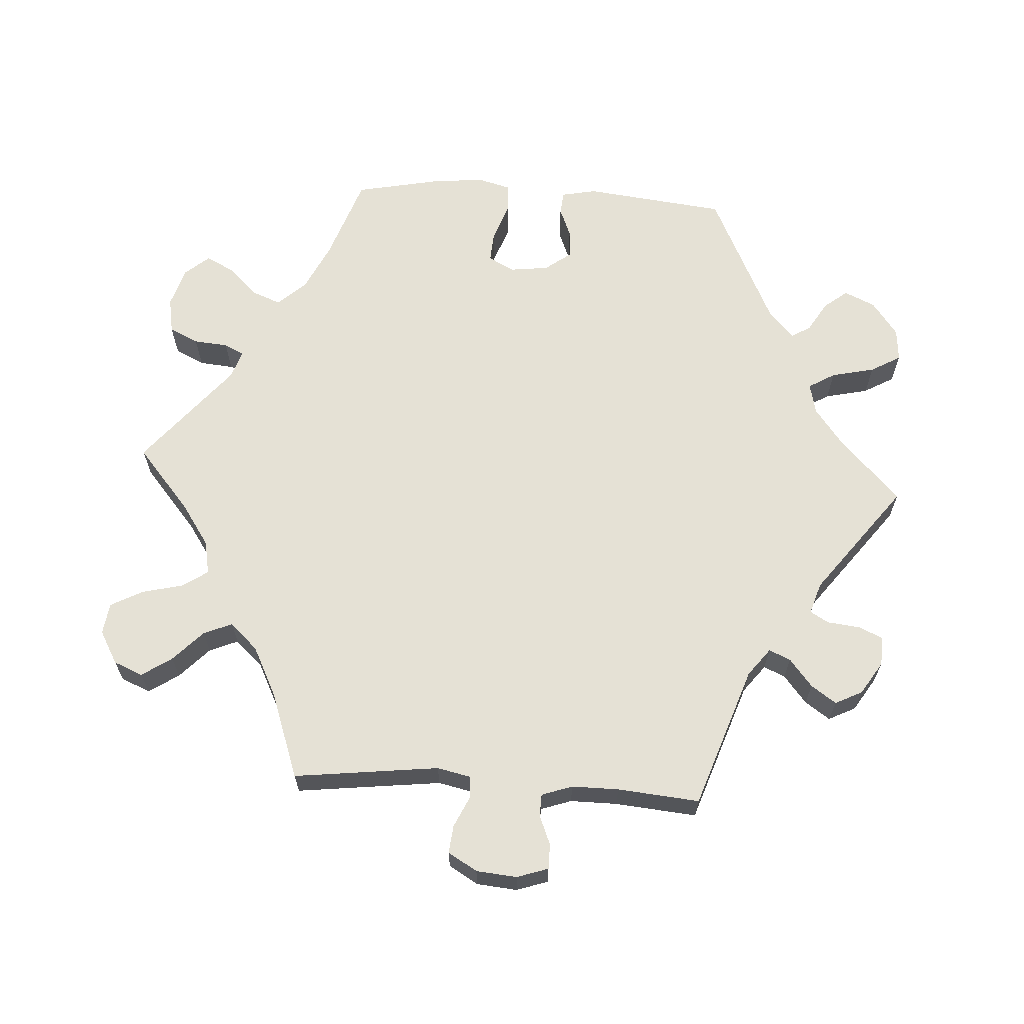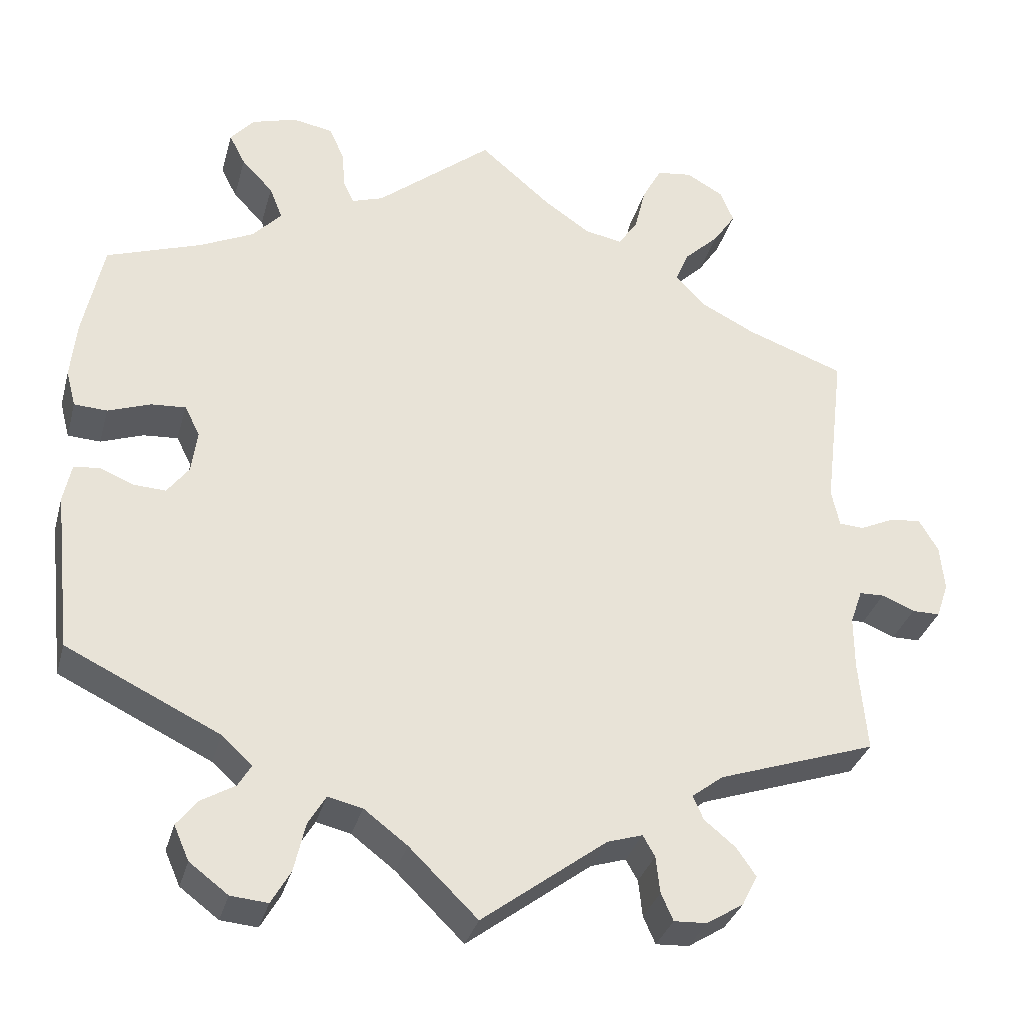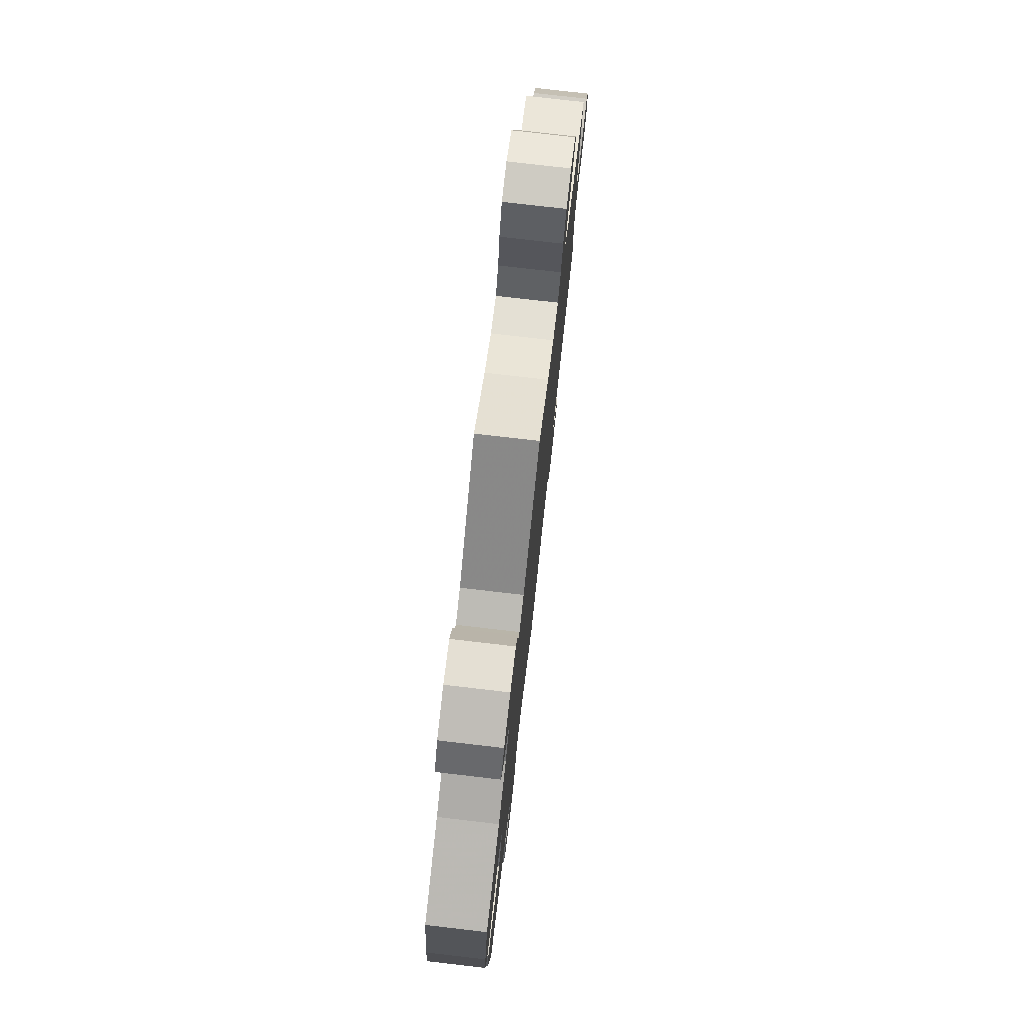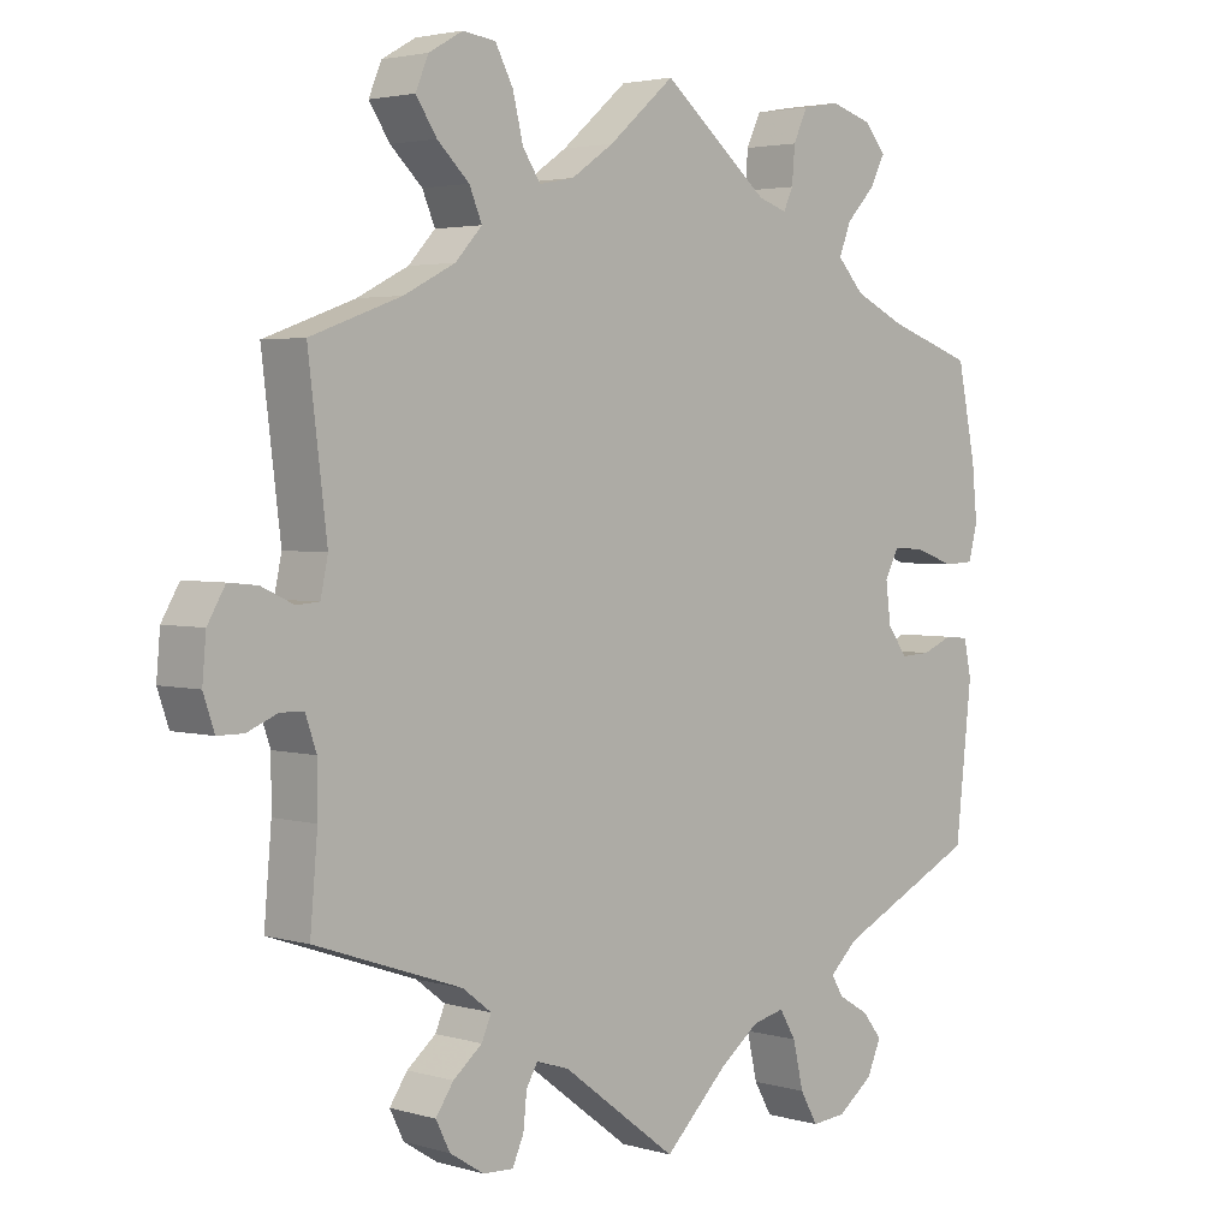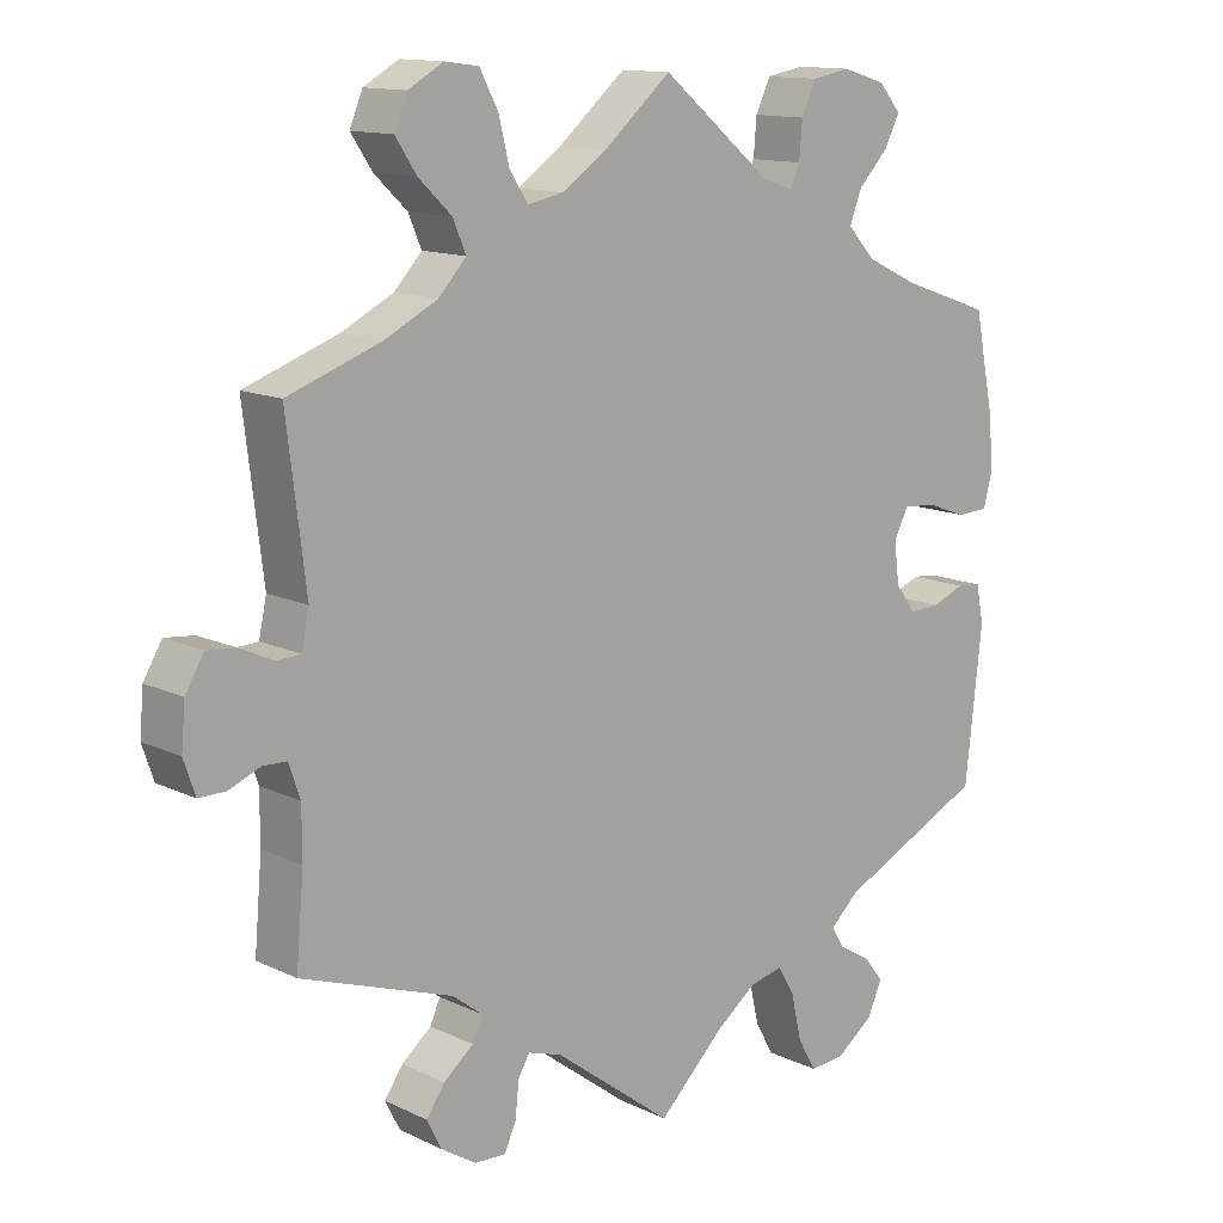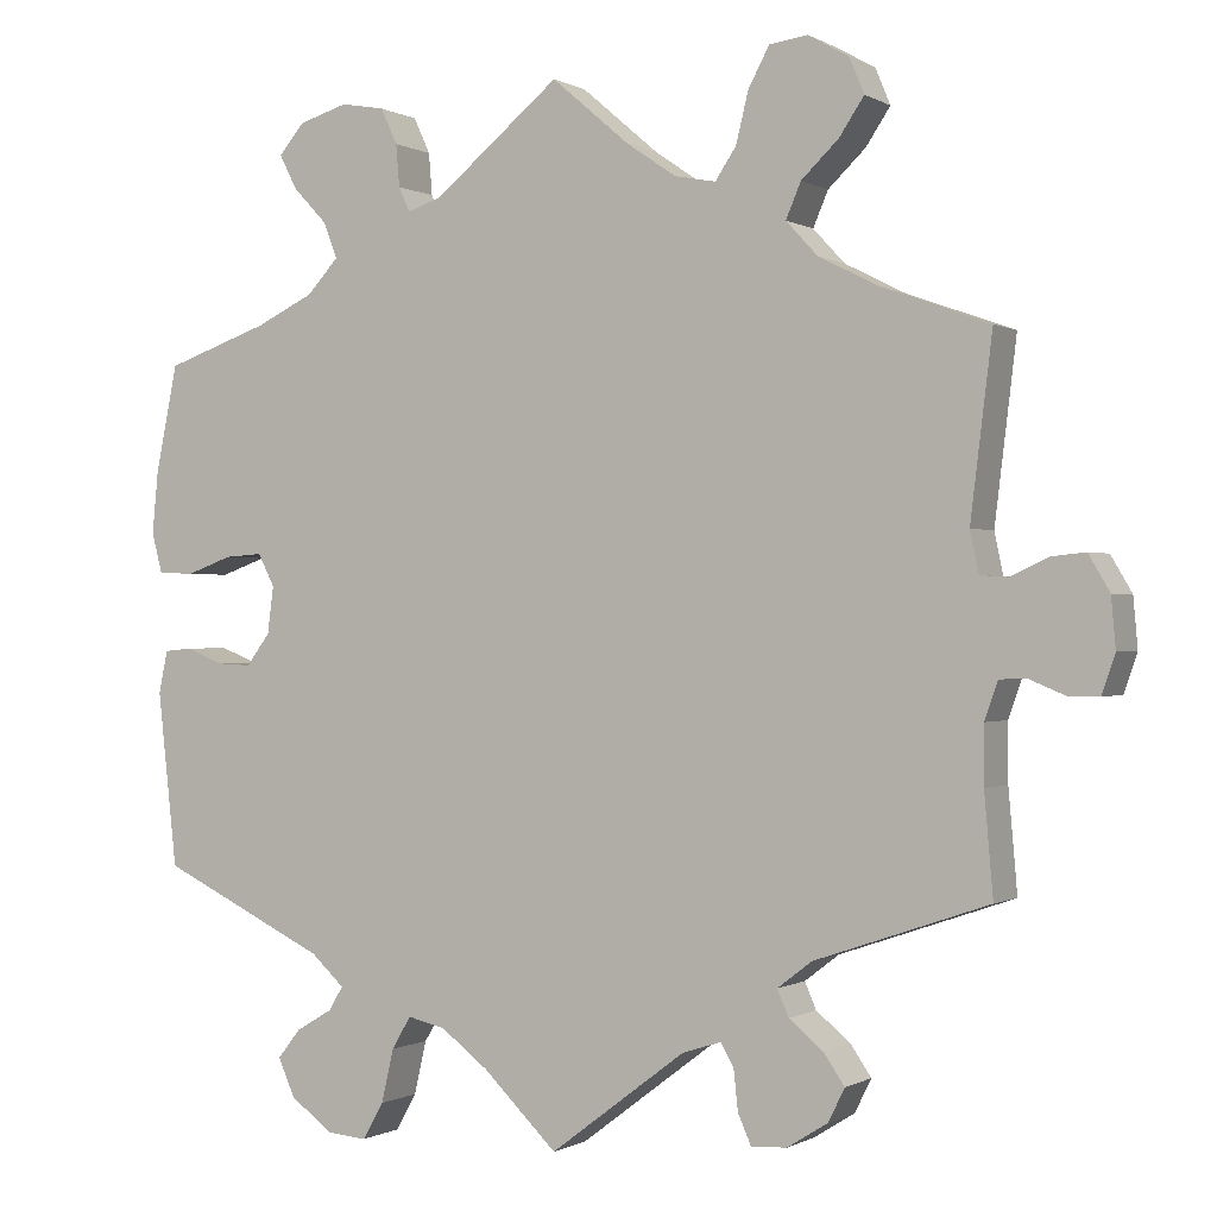
<metadata>
{"format":"obj","ext":"obj","renderer":"f3d","projection":"perspective","resolution":1024,"background":"white","views":[{"elev":65.0,"azim":93.7,"up":"+Y"},{"elev":-32.9,"azim":-14.7,"up":"+Z"},{"elev":77.3,"azim":-83.4,"up":"+Z"},{"elev":3.2,"azim":134.5,"up":"+Z"},{"elev":13.0,"azim":137.6,"up":"+Z"},{"elev":-0.3,"azim":27.8,"up":"+Z"}]}
</metadata>
<code>
v -0.085 0.07 -0.495
v -0.139 0.07 -0.454
v -0.182 0.07 -0.444
v -0.204 0.07 -0.481
v -0.218 0.07 -0.542
v -0.242 0.07 -0.584
v -0.288 0.07 -0.58
v -0.336 0.07 -0.544
v -0.355 0.07 -0.501
v -0.329 0.07 -0.468
v -0.287 0.07 -0.443
v -0.271 0.07 -0.416
v -0.309 0.07 -0.381
v -0.5 0.07 -0.289
v -0.522 0.07 -0.09
v -0.512 0.07 -0.041
v -0.48 0.07 -0.038
v -0.438 0.07 -0.055
v -0.398 0.07 -0.057
v -0.371 0.07 -0.021
v -0.364 0.07 0.033
v -0.383 0.07 0.07
v -0.426 0.07 0.067
v -0.479 0.07 0.048
v -0.52 0.07 0.05
v -0.532 0.07 0.096
v -0.525 0.07 0.168
v -0.5 0.07 0.289
v -0.382 0.07 0.33
v -0.315 0.07 0.362
v -0.279 0.07 0.401
v -0.295 0.07 0.442
v -0.334 0.07 0.483
v -0.354 0.07 0.522
v -0.325 0.07 0.556
v -0.269 0.07 0.573
v -0.219 0.07 0.564
v -0.2 0.07 0.523
v -0.196 0.07 0.475
v -0.183 0.07 0.447
v -0.144 0.07 0.46
v 0 0.07 0.578
v 0.089 0.07 0.502
v 0.146 0.07 0.463
v 0.193 0.07 0.454
v 0.217 0.07 0.49
v 0.231 0.07 0.547
v 0.255 0.07 0.592
v 0.299 0.07 0.598
v 0.345 0.07 0.572
v 0.362 0.07 0.531
v 0.334 0.07 0.489
v 0.291 0.07 0.448
v 0.274 0.07 0.408
v 0.31 0.07 0.369
v 0.379 0.07 0.334
v 0.501 0.07 0.29
v 0.476 0.07 0.086
v 0.486 0.07 0.039
v 0.517 0.07 0.037
v 0.56 0.07 0.057
v 0.599 0.07 0.061
v 0.623 0.07 0.02
v 0.628 0.07 -0.037
v 0.613 0.07 -0.081
v 0.578 0.07 -0.081
v 0.537 0.07 -0.064
v 0.506 0.07 -0.065
v 0.491 0.07 -0.108
v 0.491 0.07 -0.174
v 0.501 0.07 -0.289
v 0.303 0.07 -0.357
v 0.264 0.07 -0.387
v 0.277 0.07 -0.417
v 0.316 0.07 -0.449
v 0.34 0.07 -0.484
v 0.321 0.07 -0.522
v 0.275 0.07 -0.551
v 0.234 0.07 -0.553
v 0.219 0.07 -0.519
v 0.214 0.07 -0.473
v 0.199 0.07 -0.447
v 0.155 0.07 -0.461
v 0 0.07 -0.578
v -0.085 0 -0.495
v -0.139 0 -0.454
v -0.182 0 -0.444
v -0.204 0 -0.481
v -0.218 0 -0.542
v -0.242 0 -0.584
v -0.288 0 -0.58
v -0.336 0 -0.544
v -0.355 0 -0.501
v -0.329 0 -0.468
v -0.287 0 -0.443
v -0.271 0 -0.416
v -0.309 0 -0.381
v -0.5 0 -0.289
v -0.522 0 -0.09
v -0.512 0 -0.041
v -0.48 0 -0.038
v -0.438 0 -0.055
v -0.398 0 -0.057
v -0.371 0 -0.021
v -0.364 0 0.033
v -0.383 0 0.07
v -0.426 0 0.067
v -0.479 0 0.048
v -0.52 0 0.05
v -0.532 0 0.096
v -0.525 0 0.168
v -0.5 0 0.289
v -0.382 0 0.33
v -0.315 0 0.362
v -0.279 0 0.401
v -0.295 0 0.442
v -0.334 0 0.483
v -0.354 0 0.522
v -0.325 0 0.556
v -0.269 0 0.573
v -0.219 0 0.564
v -0.2 0 0.523
v -0.196 0 0.475
v -0.183 0 0.447
v -0.144 0 0.46
v 0 0 0.578
v 0.089 0 0.502
v 0.146 0 0.463
v 0.193 0 0.454
v 0.217 0 0.49
v 0.231 0 0.547
v 0.255 0 0.592
v 0.299 0 0.598
v 0.345 0 0.572
v 0.362 0 0.531
v 0.334 0 0.489
v 0.291 0 0.448
v 0.274 0 0.408
v 0.31 0 0.369
v 0.379 0 0.334
v 0.501 0 0.29
v 0.476 0 0.086
v 0.486 0 0.039
v 0.517 0 0.037
v 0.56 0 0.057
v 0.599 0 0.061
v 0.623 0 0.02
v 0.628 0 -0.037
v 0.613 0 -0.081
v 0.578 0 -0.081
v 0.537 0 -0.064
v 0.506 0 -0.065
v 0.491 0 -0.108
v 0.491 0 -0.174
v 0.501 0 -0.289
v 0.303 0 -0.357
v 0.264 0 -0.387
v 0.277 0 -0.417
v 0.316 0 -0.449
v 0.34 0 -0.484
v 0.321 0 -0.522
v 0.275 0 -0.551
v 0.234 0 -0.553
v 0.219 0 -0.519
v 0.214 0 -0.473
v 0.199 0 -0.447
v 0.155 0 -0.461
v 0 0 -0.578
f 83 84 1
f 82 83 1 2
f 78 79 80 81
f 78 81 82
f 77 78 82
f 74 75 76 77
f 73 74 77 82
f 70 71 72
f 69 70 72 73
f 68 69 73 82
f 64 65 66 67
f 64 67 68
f 63 64 68
f 60 61 62 63
f 59 60 63 68
f 58 59 68 82
f 56 57 58 82
f 50 51 52 53
f 48 49 50 53
f 46 47 48 53
f 45 46 53 54
f 44 45 54 55
f 41 42 43
f 40 41 43 44
f 36 37 38 39
f 36 39 40
f 35 36 40
f 32 33 34 35
f 31 32 35 40
f 30 31 40 44
f 26 27 28 29
f 23 24 25 26
f 22 23 26 29
f 21 22 29 30
f 15 16 17 18
f 13 14 15 18
f 12 13 18 19
f 8 9 10 11
f 8 11 12
f 7 8 12
f 4 5 6 7
f 3 4 7 12
f 55 56 82 2
f 20 21 30 44
f 19 20 44 55
f 12 19 55
f 2 3 12 55
f 85 168 167
f 86 85 167 166
f 165 164 163 162
f 166 165 162
f 166 162 161
f 161 160 159 158
f 166 161 158 157
f 156 155 154
f 157 156 154 153
f 166 157 153 152
f 151 150 149 148
f 152 151 148
f 152 148 147
f 147 146 145 144
f 152 147 144 143
f 166 152 143 142
f 166 142 141 140
f 137 136 135 134
f 137 134 133 132
f 137 132 131 130
f 138 137 130 129
f 139 138 129 128
f 127 126 125
f 128 127 125 124
f 123 122 121 120
f 124 123 120
f 124 120 119
f 119 118 117 116
f 124 119 116 115
f 128 124 115 114
f 113 112 111 110
f 110 109 108 107
f 113 110 107 106
f 114 113 106 105
f 102 101 100 99
f 102 99 98 97
f 103 102 97 96
f 95 94 93 92
f 96 95 92
f 96 92 91
f 91 90 89 88
f 96 91 88 87
f 86 166 140 139
f 128 114 105 104
f 139 128 104 103
f 139 103 96
f 139 96 87 86
f 1 85 86 2
f 2 86 87 3
f 3 87 88 4
f 4 88 89 5
f 5 89 90 6
f 6 90 91 7
f 7 91 92 8
f 8 92 93 9
f 9 93 94 10
f 10 94 95 11
f 11 95 96 12
f 12 96 97 13
f 13 97 98 14
f 14 98 99 15
f 15 99 100 16
f 16 100 101 17
f 17 101 102 18
f 18 102 103 19
f 19 103 104 20
f 20 104 105 21
f 21 105 106 22
f 22 106 107 23
f 23 107 108 24
f 24 108 109 25
f 25 109 110 26
f 26 110 111 27
f 27 111 112 28
f 28 112 113 29
f 29 113 114 30
f 30 114 115 31
f 31 115 116 32
f 32 116 117 33
f 33 117 118 34
f 34 118 119 35
f 35 119 120 36
f 36 120 121 37
f 37 121 122 38
f 38 122 123 39
f 39 123 124 40
f 40 124 125 41
f 41 125 126 42
f 42 126 127 43
f 43 127 128 44
f 44 128 129 45
f 45 129 130 46
f 46 130 131 47
f 47 131 132 48
f 48 132 133 49
f 49 133 134 50
f 50 134 135 51
f 51 135 136 52
f 52 136 137 53
f 53 137 138 54
f 54 138 139 55
f 55 139 140 56
f 56 140 141 57
f 57 141 142 58
f 58 142 143 59
f 59 143 144 60
f 60 144 145 61
f 61 145 146 62
f 62 146 147 63
f 63 147 148 64
f 64 148 149 65
f 65 149 150 66
f 66 150 151 67
f 67 151 152 68
f 68 152 153 69
f 69 153 154 70
f 70 154 155 71
f 71 155 156 72
f 72 156 157 73
f 73 157 158 74
f 74 158 159 75
f 75 159 160 76
f 76 160 161 77
f 77 161 162 78
f 78 162 163 79
f 79 163 164 80
f 80 164 165 81
f 81 165 166 82
f 82 166 167 83
f 83 167 168 84
f 84 168 85 1

</code>
